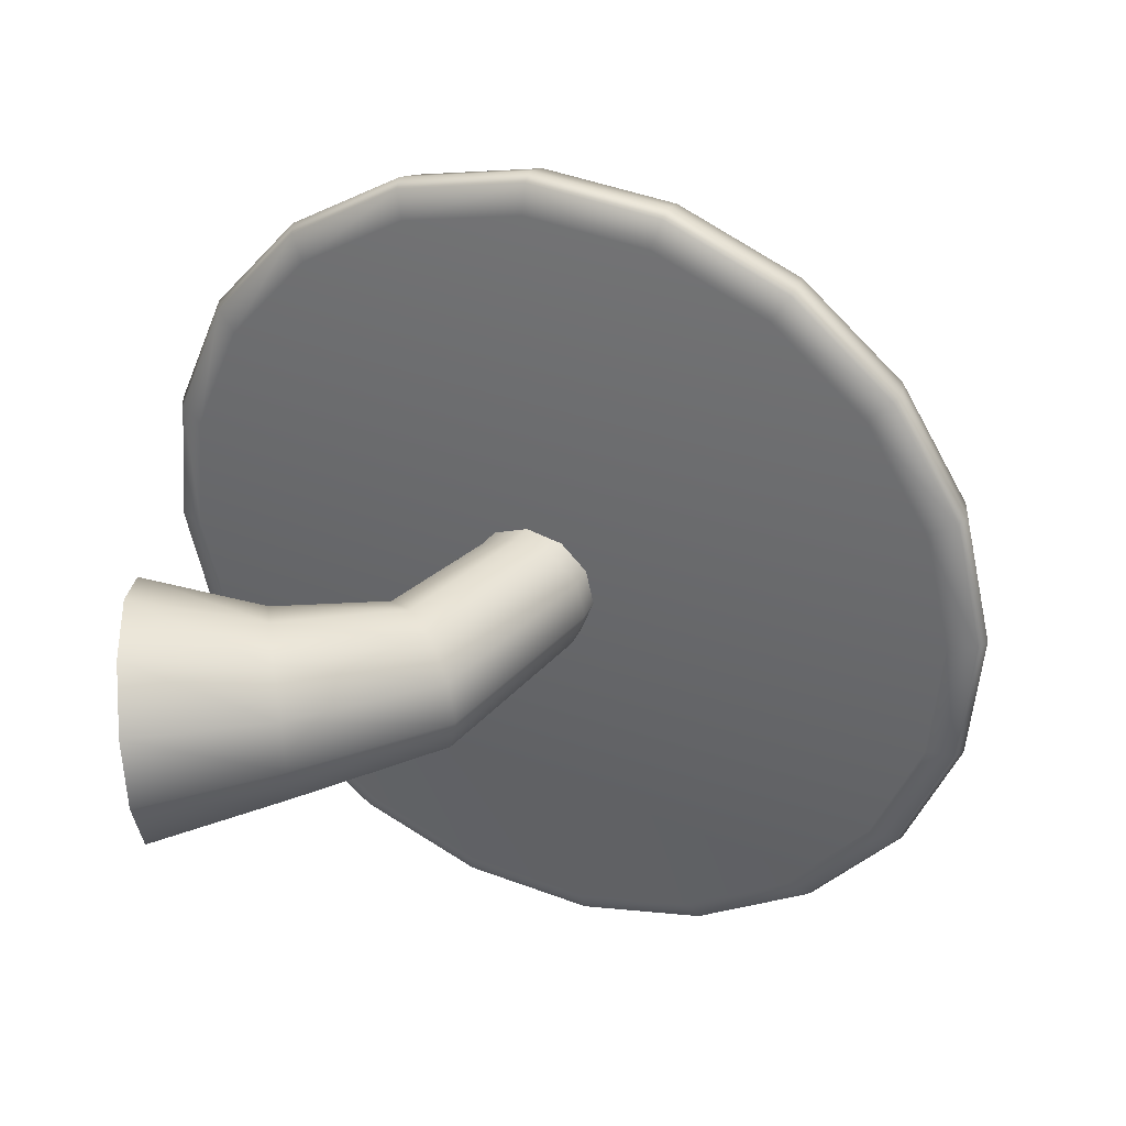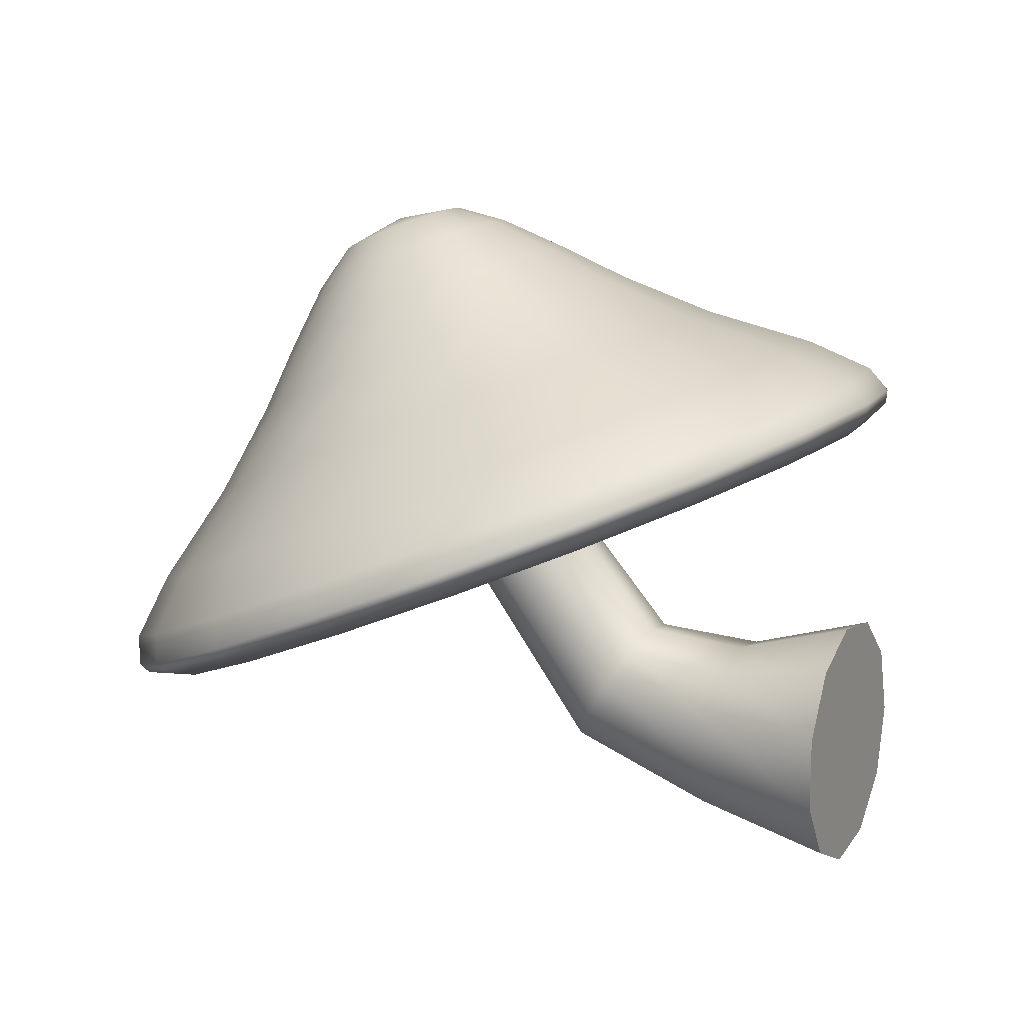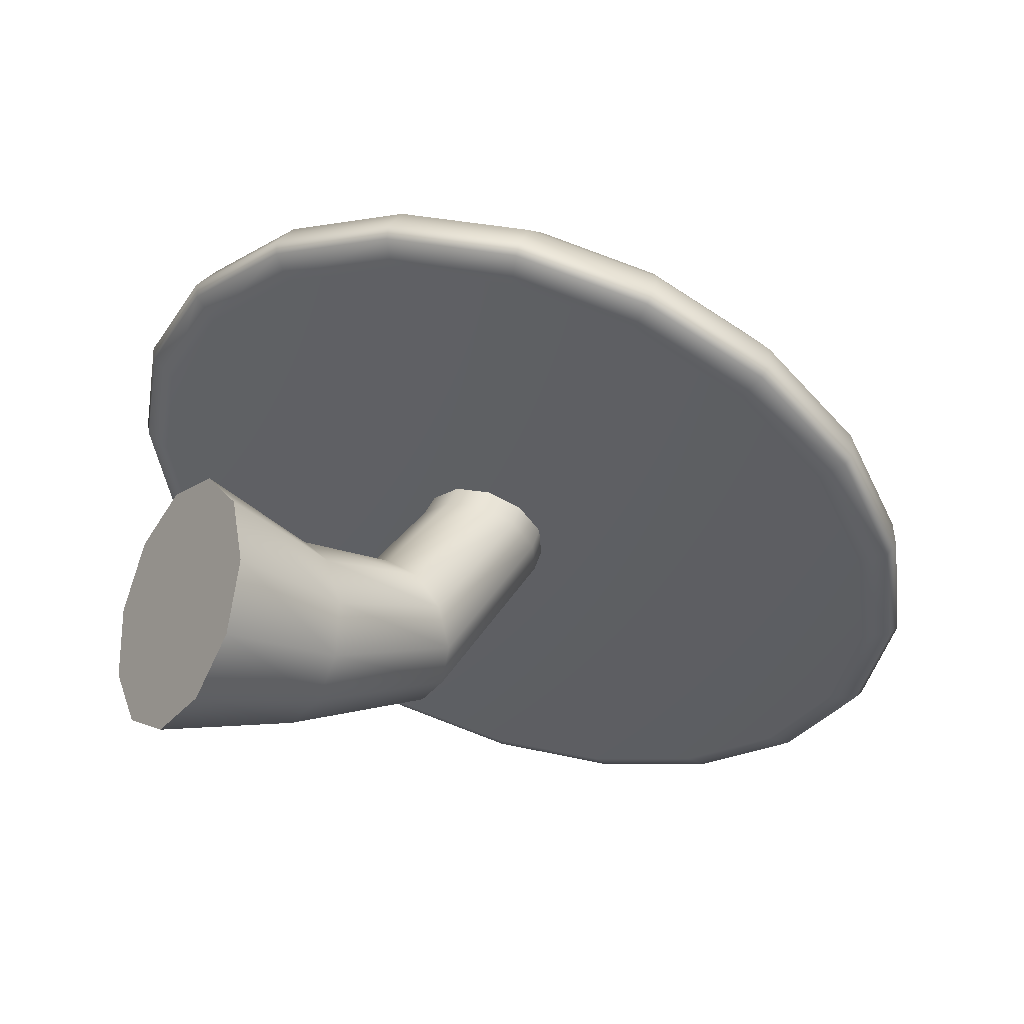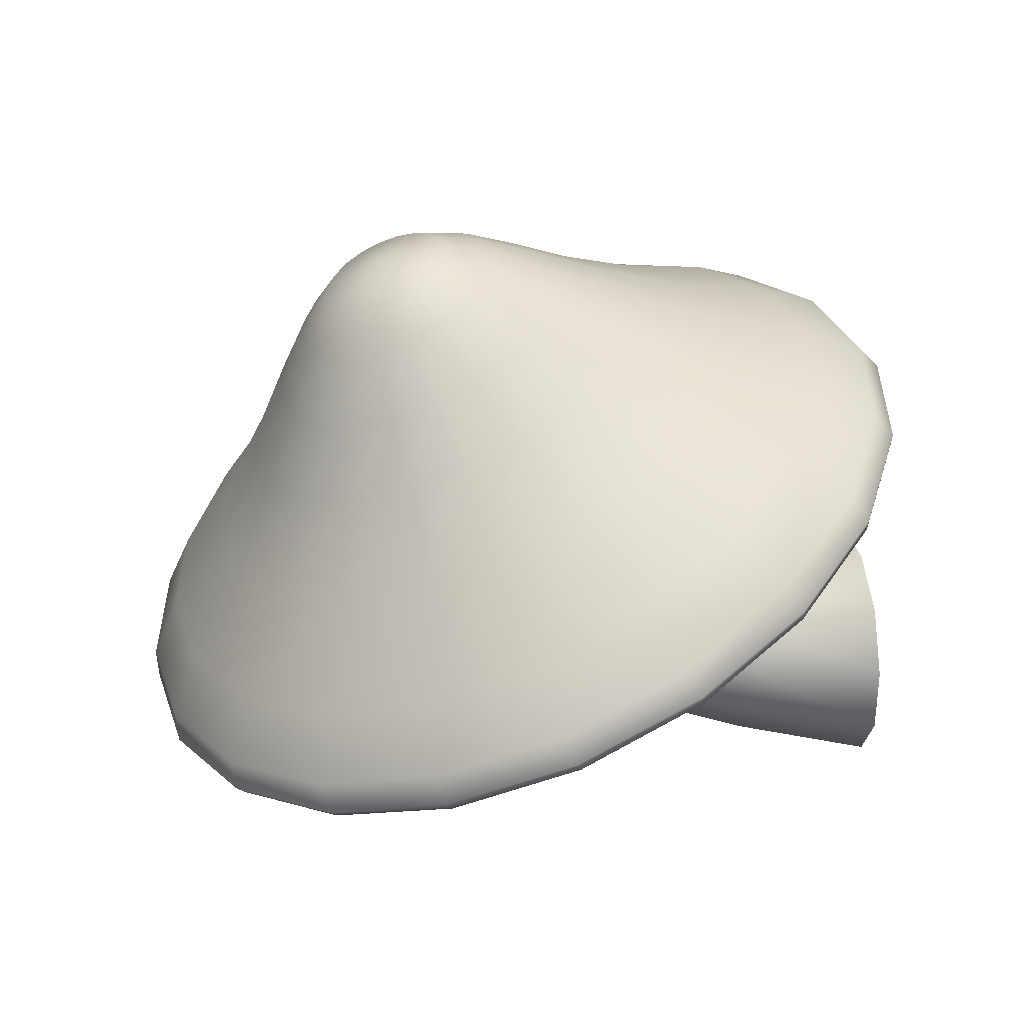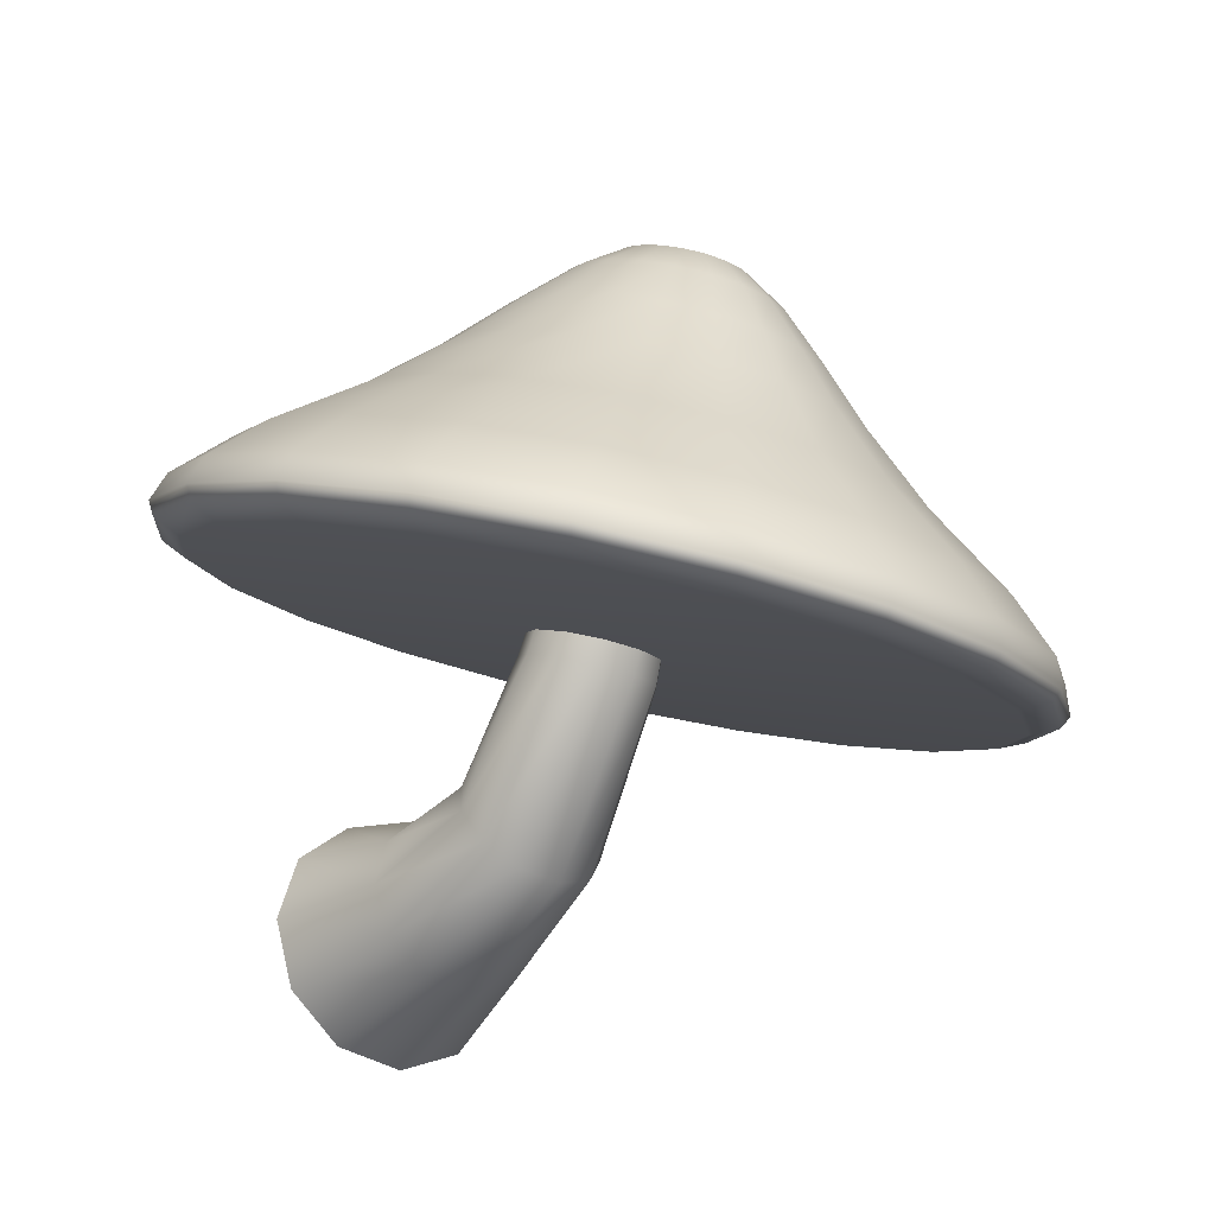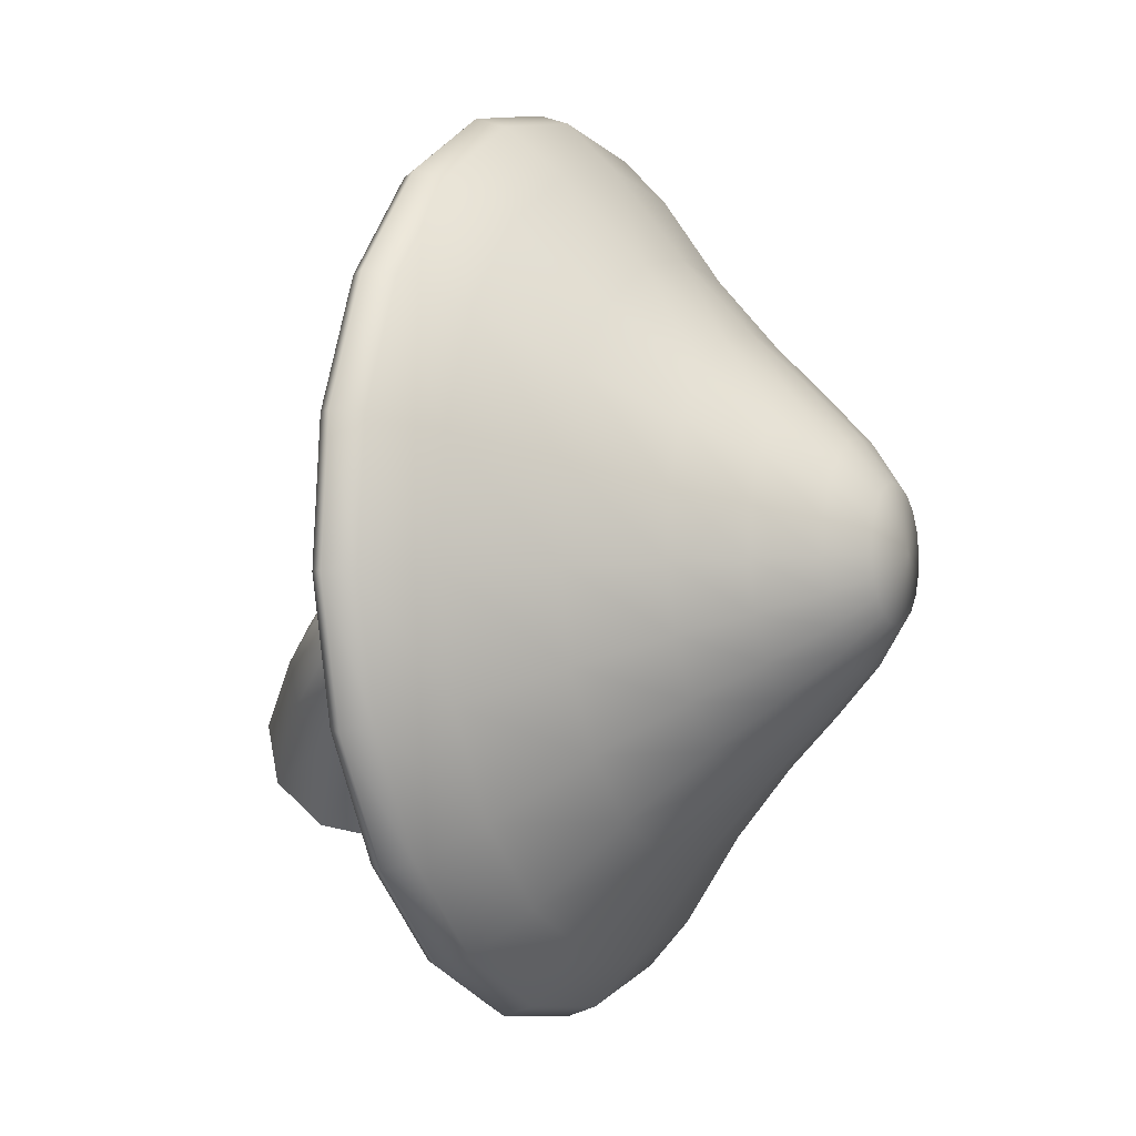
<metadata>
{"format":"obj","ext":"obj","renderer":"f3d","projection":"perspective","resolution":1024,"background":"white","views":[{"elev":-57.2,"azim":93.9,"up":"+Z"},{"elev":13.0,"azim":-64.2,"up":"+Z"},{"elev":-25.5,"azim":55.0,"up":"+Z"},{"elev":32.4,"azim":-98.2,"up":"+Z"},{"elev":-28.6,"azim":145.5,"up":"+Z"},{"elev":56.9,"azim":-76.6,"up":"+Y"}]}
</metadata>
<code>
g default
v 53.81 65.13 17.95
v 45.92 79.43 12.03
v 33.64 90.78 7.326
v 18.16 98.07 4.308
v 1 100.6 3.268
v -16.16 98.07 4.308
v -31.64 90.78 7.326
v -43.92 79.43 12.03
v -51.81 65.13 17.95
v -54.53 49.28 24.52
v -51.81 33.43 31.08
v -43.92 19.13 37.01
v -31.64 7.776 41.71
v -16.16 0.4896 44.73
v 1 -2.021 45.77
v 18.16 0.4896 44.73
v 33.64 7.776 41.71
v 45.92 19.13 37.01
v 53.81 33.43 31.08
v 56.53 49.28 24.52
v 52.56 66.16 21.48
v 44.86 80.12 15.7
v 32.87 91.2 11.11
v 17.75 98.31 8.159
v 1 100.8 7.144
v -15.75 98.31 8.159
v -30.87 91.2 11.11
v -42.86 80.12 15.7
v -50.56 66.16 21.48
v -53.22 50.68 27.89
v -50.56 35.2 34.3
v -42.86 21.24 40.09
v -30.87 10.15 44.68
v -15.75 3.039 47.62
v 1 0.5876 48.64
v 17.75 3.039 47.62
v 32.87 10.15 44.68
v 44.86 21.24 40.09
v 52.56 35.2 34.3
v 55.22 50.68 27.89
v 46.51 66.73 28
v 39.71 79.05 22.89
v 29.13 88.83 18.84
v 15.79 95.11 16.24
v 1 97.27 15.35
v -13.79 95.11 16.24
v -27.13 88.83 18.84
v -37.71 79.05 22.89
v -44.51 66.73 28
v -46.85 53.07 33.66
v -44.51 39.4 39.32
v -37.71 27.08 44.42
v -27.13 17.3 48.47
v -13.79 11.02 51.07
v 1 8.857 51.97
v 15.79 11.02 51.07
v 29.13 17.3 48.47
v 39.71 27.08 44.42
v 46.51 39.4 39.32
v 48.85 53.07 33.66
v 35.56 66.72 37.29
v 30.4 76.08 33.41
v 22.36 83.51 30.34
v 12.23 88.28 28.36
v 1 89.92 27.68
v -10.23 88.28 28.36
v -20.36 83.51 30.34
v -28.4 76.08 33.41
v -33.56 66.72 37.29
v -35.33 56.35 41.59
v -33.56 45.98 45.88
v -28.4 36.62 49.76
v -20.36 29.19 52.83
v -10.23 24.42 54.81
v 1 22.78 55.49
v 12.23 24.42 54.81
v 22.36 29.19 52.83
v 30.4 36.62 49.76
v 35.56 45.98 45.88
v 37.33 56.35 41.59
v 26.56 67.31 46.34
v 22.75 74.23 43.47
v 16.8 79.72 41.19
v 9.306 83.25 39.73
v 1 84.47 39.23
v -7.306 83.25 39.73
v -14.8 79.72 41.19
v -20.75 74.23 43.47
v -24.56 67.31 46.34
v -25.88 59.63 49.51
v -24.56 51.96 52.69
v -20.75 45.04 55.56
v -14.8 39.54 57.84
v -7.306 36.02 59.3
v 1 34.8 59.8
v 9.306 36.02 59.3
v 16.8 39.54 57.84
v 22.75 45.04 55.56
v 26.56 51.96 52.69
v 27.88 59.63 49.51
v 20.15 68.07 53.62
v 17.29 73.26 51.47
v 12.84 77.37 49.77
v 7.223 80.01 48.67
v 1 80.93 48.29
v -5.223 80.01 48.67
v -10.84 77.37 49.77
v -15.29 73.26 51.47
v -18.15 68.07 53.62
v -19.14 62.32 56
v -18.15 56.57 58.38
v -15.29 51.38 60.53
v -10.84 47.27 62.24
v -5.223 44.62 63.33
v 1 43.71 63.71
v 7.223 44.62 63.33
v 12.84 47.27 62.24
v 17.29 51.38 60.53
v 20.15 56.57 58.38
v 21.14 62.32 56
v 14.1 68.64 60.14
v 12.14 72.19 58.67
v 9.095 75 57.5
v 5.256 76.81 56.75
v 1 77.43 56.5
v -3.256 76.81 56.75
v -7.095 75 57.5
v -10.14 72.19 58.67
v -12.1 68.64 60.14
v -12.77 64.71 61.77
v -12.1 60.78 63.39
v -10.14 57.23 64.86
v -7.095 54.41 66.03
v -3.256 52.61 66.78
v 1 51.98 67.04
v 5.256 52.61 66.78
v 9.095 54.41 66.03
v 12.14 57.23 64.86
v 14.1 60.78 63.39
v 14.77 64.71 61.77
v 8.934 68.58 64.38
v 7.749 70.73 63.49
v 1 66.8 66.81
v 5.904 72.44 62.79
v 3.578 73.53 62.33
v 1 73.91 62.18
v -1.578 73.53 62.33
v -3.904 72.44 62.79
v -5.749 70.73 63.49
v -6.934 68.58 64.38
v -7.343 66.2 65.37
v -6.934 63.82 66.36
v -5.749 61.67 67.25
v -3.904 59.97 67.95
v -1.578 58.87 68.41
v 1 58.49 68.56
v 3.578 58.87 68.41
v 5.904 59.97 67.95
v 7.749 61.67 67.25
v 8.934 63.82 66.36
v 9.343 66.2 65.37
v 53.01 64.29 16.61
v 45.24 78.38 10.78
v 33.14 89.55 6.146
v 17.9 96.73 3.173
v 1 99.2 2.149
v -15.9 96.73 3.173
v -31.14 89.55 6.146
v -43.24 78.38 10.78
v -51.01 64.29 16.61
v -53.68 48.68 23.08
v -51.01 33.07 29.54
v -43.24 18.99 35.38
v -31.14 7.809 40.01
v -15.9 0.6329 42.98
v 1 -1.84 44
v 17.9 0.6329 42.98
v 33.14 7.809 40.01
v 45.24 18.99 35.38
v 53.01 33.07 29.54
v 55.68 48.68 23.08
v 49.71 62.71 15.58
v 42.44 75.9 10.11
v 1 48.08 21.63
v 31.11 86.37 5.776
v 16.83 93.09 2.992
v 1 95.41 2.033
v -14.83 93.09 2.992
v -29.11 86.37 5.776
v -40.44 75.9 10.11
v -47.71 62.71 15.58
v -50.22 48.08 21.63
v -47.71 33.46 27.69
v -40.44 20.27 33.16
v -29.11 9.801 37.49
v -14.83 3.079 40.28
v 1 0.7634 41.24
v 16.83 3.079 40.28
v 31.11 9.801 37.49
v 42.44 20.27 33.16
v 49.71 33.46 27.69
v 52.22 48.08 21.63
v 13.7 -1.28 -8.802
v 6.763 -1.28 -14.81
v -2.317 -1.28 -16.11
v -10.66 -1.28 -12.3
v -15.62 -1.28 -4.587
v -15.62 -1.28 4.587
v -10.66 -1.28 12.3
v -2.317 -1.28 16.11
v 6.763 -1.28 14.81
v 13.7 -1.28 8.802
v 16.28 -1.28 -0
v 10.01 16.11 -6.321
v 4.989 16.68 -10.63
v -1.587 16.8 -11.57
v -7.631 16.44 -8.835
v -11.22 15.71 -3.294
v -11.22 14.85 3.294
v -7.631 14.12 8.835
v -1.587 13.76 11.57
v 4.989 13.88 10.63
v 10.01 14.45 6.321
v 11.88 15.28 -0
v 0 -1.28 -0
v 8.252 34.2 -0.4027
v 4.143 35.98 -3.486
v -1.239 36.37 -4.157
v -6.185 35.24 -2.2
v -9.125 32.95 1.761
v -9.125 30.23 6.47
v -6.185 27.95 10.43
v -1.239 26.82 12.39
v 4.143 27.2 11.72
v 8.252 28.98 8.634
v 9.784 31.59 4.116
v 7.435 48.37 18.24
v 3.749 51.32 17.01
v -1.077 51.96 16.75
v -5.513 50.09 17.52
v -8.149 46.3 19.09
v -8.149 41.79 20.96
v -5.513 38 22.53
v -1.077 36.13 23.31
v 3.749 36.77 23.04
v 7.435 39.72 21.82
v 8.808 44.04 20.03
v 6.888 52.2 26.95
v 3.487 54.93 25.82
v 0.1679 48.21 28.6
v -0.969 55.52 25.58
v -5.064 53.79 26.29
v -7.497 50.29 27.74
v -7.497 46.13 29.47
v -5.064 42.64 30.92
v -0.969 40.91 31.63
v 3.487 41.5 31.39
v 6.888 44.22 30.26
v 8.157 48.21 28.6
g pCylinder12
f 1 2 22 21
f 2 3 23 22
f 3 4 24 23
f 4 5 25 24
f 5 6 26 25
f 6 7 27 26
f 7 8 28 27
f 8 9 29 28
f 9 10 30 29
f 10 11 31 30
f 11 12 32 31
f 12 13 33 32
f 13 14 34 33
f 14 15 35 34
f 15 16 36 35
f 16 17 37 36
f 17 18 38 37
f 18 19 39 38
f 19 20 40 39
f 20 1 21 40
f 183 182 184
f 185 183 184
f 186 185 184
f 187 186 184
f 188 187 184
f 189 188 184
f 190 189 184
f 191 190 184
f 192 191 184
f 193 192 184
f 194 193 184
f 195 194 184
f 196 195 184
f 197 196 184
f 198 197 184
f 199 198 184
f 200 199 184
f 201 200 184
f 202 201 184
f 182 202 184
f 141 142 143
f 142 144 143
f 144 145 143
f 145 146 143
f 146 147 143
f 147 148 143
f 148 149 143
f 149 150 143
f 150 151 143
f 151 152 143
f 152 153 143
f 153 154 143
f 154 155 143
f 155 156 143
f 156 157 143
f 157 158 143
f 158 159 143
f 159 160 143
f 160 161 143
f 161 141 143
f 21 22 42 41
f 22 23 43 42
f 23 24 44 43
f 24 25 45 44
f 25 26 46 45
f 26 27 47 46
f 27 28 48 47
f 28 29 49 48
f 29 30 50 49
f 30 31 51 50
f 31 32 52 51
f 32 33 53 52
f 33 34 54 53
f 34 35 55 54
f 35 36 56 55
f 36 37 57 56
f 37 38 58 57
f 38 39 59 58
f 39 40 60 59
f 40 21 41 60
f 41 42 62 61
f 42 43 63 62
f 43 44 64 63
f 44 45 65 64
f 45 46 66 65
f 46 47 67 66
f 47 48 68 67
f 48 49 69 68
f 49 50 70 69
f 50 51 71 70
f 51 52 72 71
f 52 53 73 72
f 53 54 74 73
f 54 55 75 74
f 55 56 76 75
f 56 57 77 76
f 57 58 78 77
f 58 59 79 78
f 59 60 80 79
f 60 41 61 80
f 61 62 82 81
f 62 63 83 82
f 63 64 84 83
f 64 65 85 84
f 65 66 86 85
f 66 67 87 86
f 67 68 88 87
f 68 69 89 88
f 69 70 90 89
f 70 71 91 90
f 71 72 92 91
f 72 73 93 92
f 73 74 94 93
f 74 75 95 94
f 75 76 96 95
f 76 77 97 96
f 77 78 98 97
f 78 79 99 98
f 79 80 100 99
f 80 61 81 100
f 81 82 102 101
f 82 83 103 102
f 83 84 104 103
f 84 85 105 104
f 85 86 106 105
f 86 87 107 106
f 87 88 108 107
f 88 89 109 108
f 89 90 110 109
f 90 91 111 110
f 91 92 112 111
f 92 93 113 112
f 93 94 114 113
f 94 95 115 114
f 95 96 116 115
f 96 97 117 116
f 97 98 118 117
f 98 99 119 118
f 99 100 120 119
f 100 81 101 120
f 101 102 122 121
f 102 103 123 122
f 103 104 124 123
f 104 105 125 124
f 105 106 126 125
f 106 107 127 126
f 107 108 128 127
f 108 109 129 128
f 109 110 130 129
f 110 111 131 130
f 111 112 132 131
f 112 113 133 132
f 113 114 134 133
f 114 115 135 134
f 115 116 136 135
f 116 117 137 136
f 117 118 138 137
f 118 119 139 138
f 119 120 140 139
f 120 101 121 140
f 121 122 142 141
f 122 123 144 142
f 123 124 145 144
f 124 125 146 145
f 125 126 147 146
f 126 127 148 147
f 127 128 149 148
f 128 129 150 149
f 129 130 151 150
f 130 131 152 151
f 131 132 153 152
f 132 133 154 153
f 133 134 155 154
f 134 135 156 155
f 135 136 157 156
f 136 137 158 157
f 137 138 159 158
f 138 139 160 159
f 139 140 161 160
f 140 121 141 161
f 2 1 162 163
f 3 2 163 164
f 4 3 164 165
f 5 4 165 166
f 6 5 166 167
f 7 6 167 168
f 8 7 168 169
f 9 8 169 170
f 10 9 170 171
f 11 10 171 172
f 12 11 172 173
f 13 12 173 174
f 14 13 174 175
f 15 14 175 176
f 16 15 176 177
f 17 16 177 178
f 18 17 178 179
f 19 18 179 180
f 20 19 180 181
f 1 20 181 162
f 163 162 182 183
f 164 163 183 185
f 165 164 185 186
f 166 165 186 187
f 167 166 187 188
f 168 167 188 189
f 169 168 189 190
f 170 169 190 191
f 171 170 191 192
f 172 171 192 193
f 173 172 193 194
f 174 173 194 195
f 175 174 195 196
f 176 175 196 197
f 177 176 197 198
f 178 177 198 199
f 179 178 199 200
f 180 179 200 201
f 181 180 201 202
f 162 181 202 182
f 203 204 215 214
f 204 205 216 215
f 205 206 217 216
f 206 207 218 217
f 207 208 219 218
f 208 209 220 219
f 209 210 221 220
f 210 211 222 221
f 211 212 223 222
f 212 213 224 223
f 213 203 214 224
f 204 203 225
f 205 204 225
f 206 205 225
f 207 206 225
f 208 207 225
f 209 208 225
f 210 209 225
f 211 210 225
f 212 211 225
f 213 212 225
f 203 213 225
f 248 249 250
f 249 251 250
f 251 252 250
f 252 253 250
f 253 254 250
f 254 255 250
f 255 256 250
f 256 257 250
f 257 258 250
f 258 259 250
f 259 248 250
f 214 215 227 226
f 215 216 228 227
f 216 217 229 228
f 217 218 230 229
f 218 219 231 230
f 219 220 232 231
f 220 221 233 232
f 221 222 234 233
f 222 223 235 234
f 223 224 236 235
f 224 214 226 236
f 226 227 238 237
f 227 228 239 238
f 228 229 240 239
f 229 230 241 240
f 230 231 242 241
f 231 232 243 242
f 232 233 244 243
f 233 234 245 244
f 234 235 246 245
f 235 236 247 246
f 236 226 237 247
f 237 238 249 248
f 238 239 251 249
f 239 240 252 251
f 240 241 253 252
f 241 242 254 253
f 242 243 255 254
f 243 244 256 255
f 244 245 257 256
f 245 246 258 257
f 246 247 259 258
f 247 237 248 259

</code>
